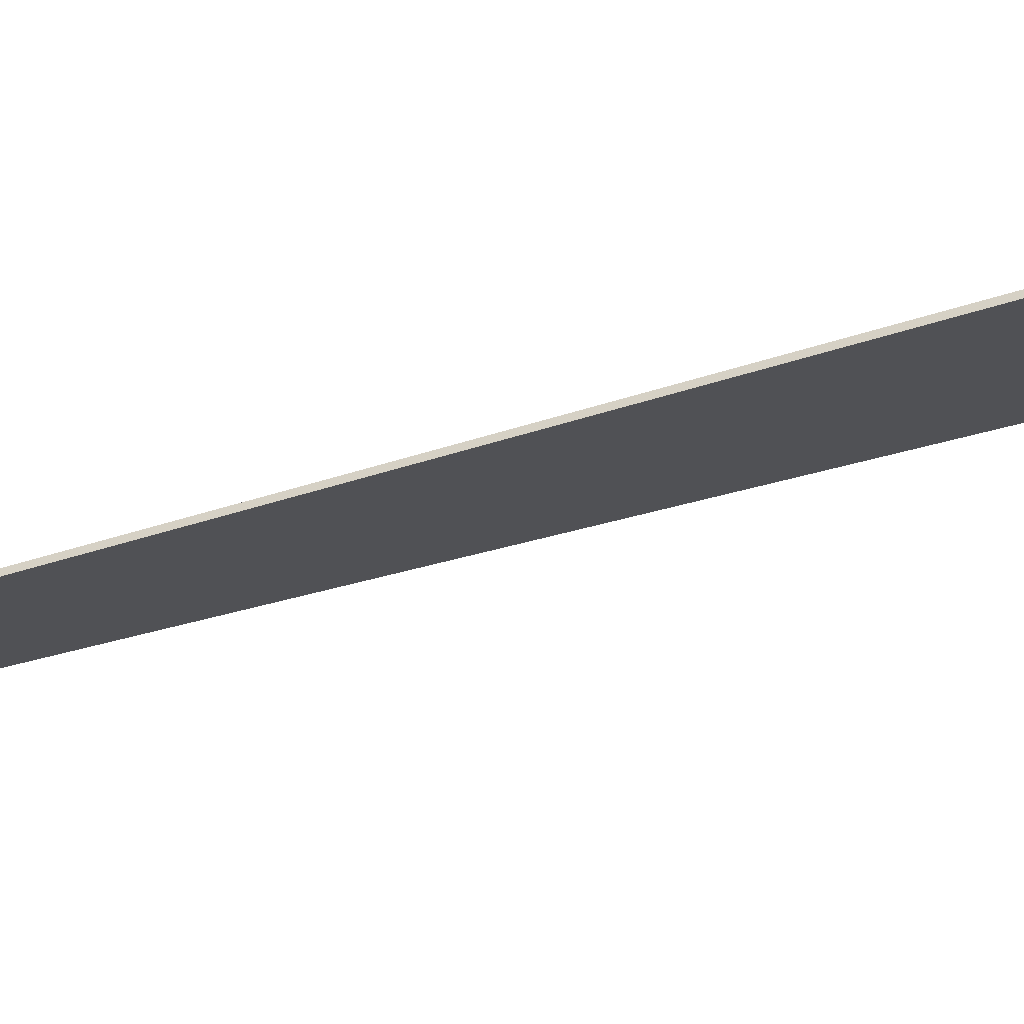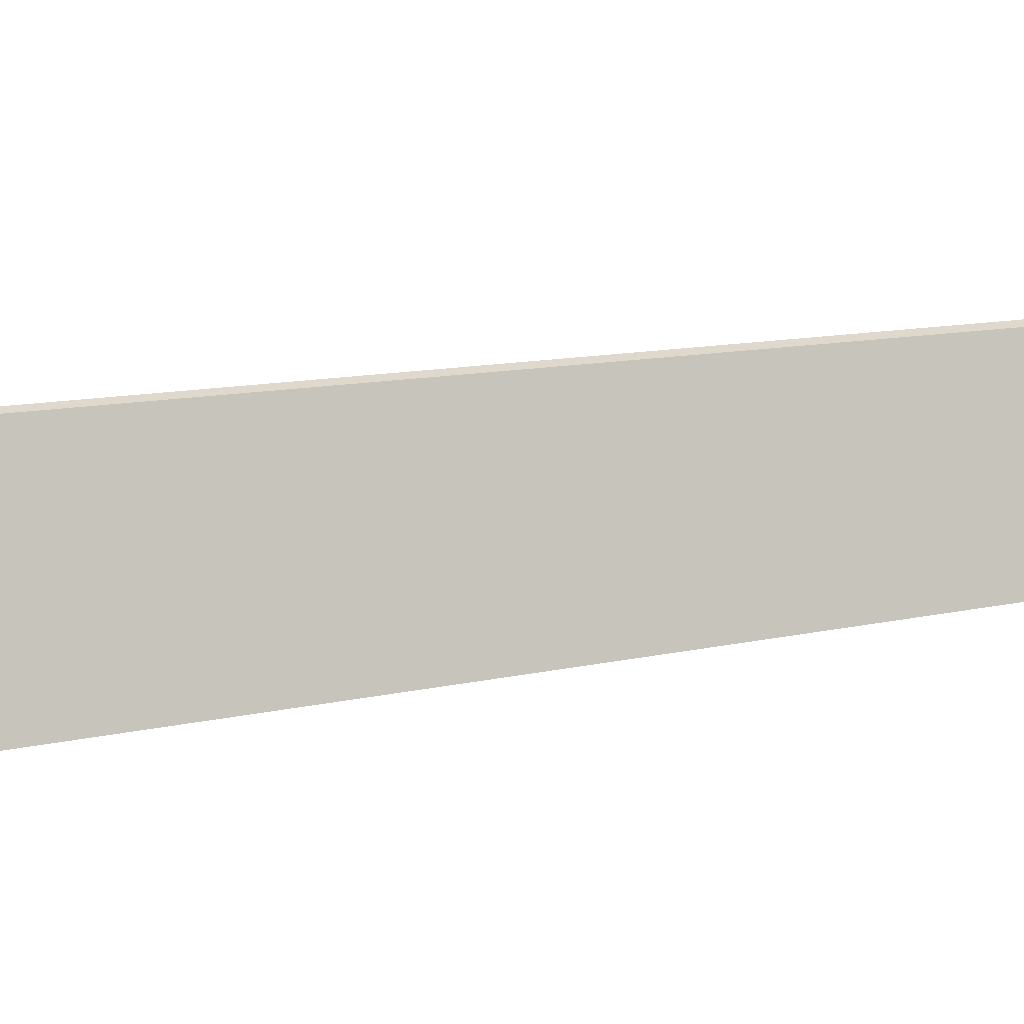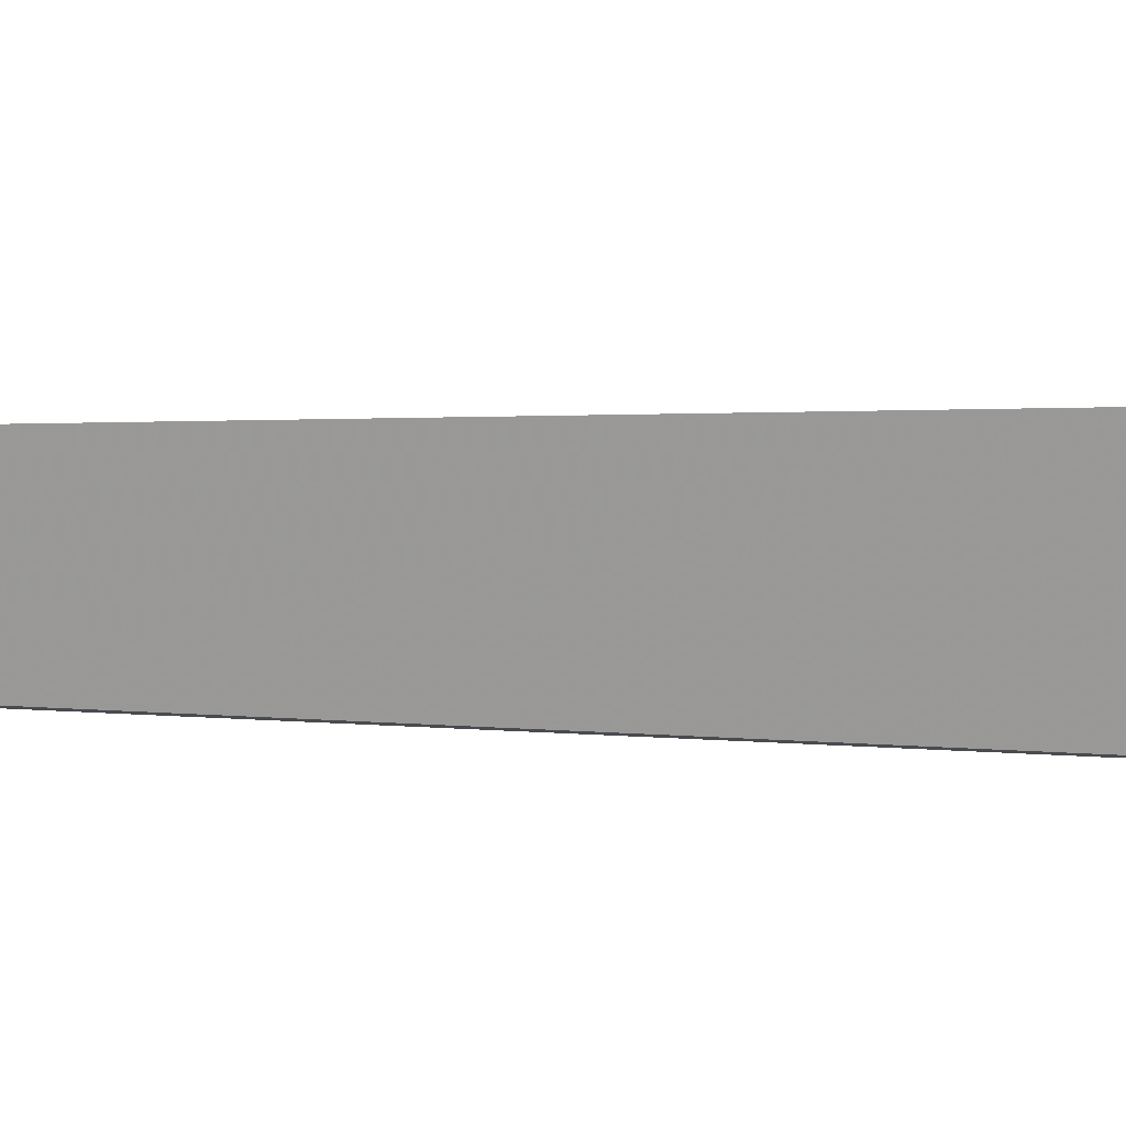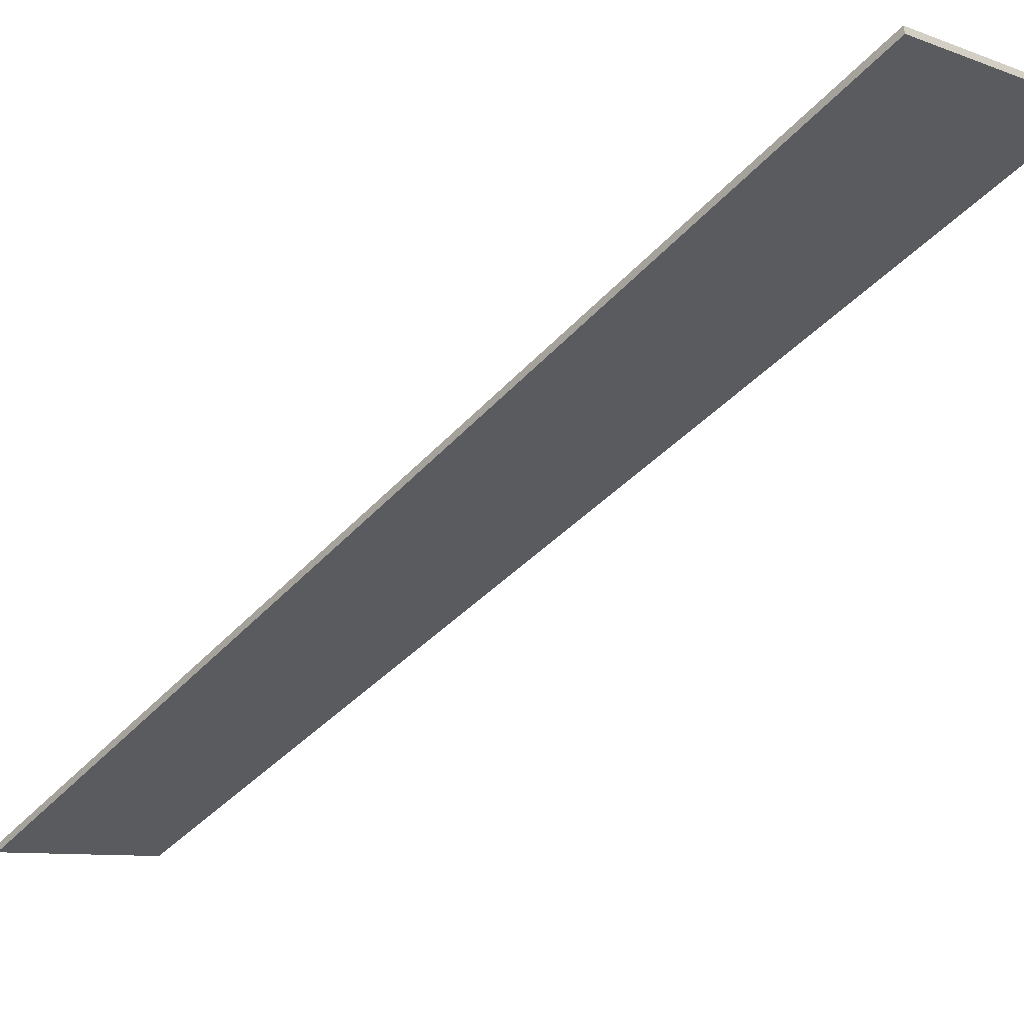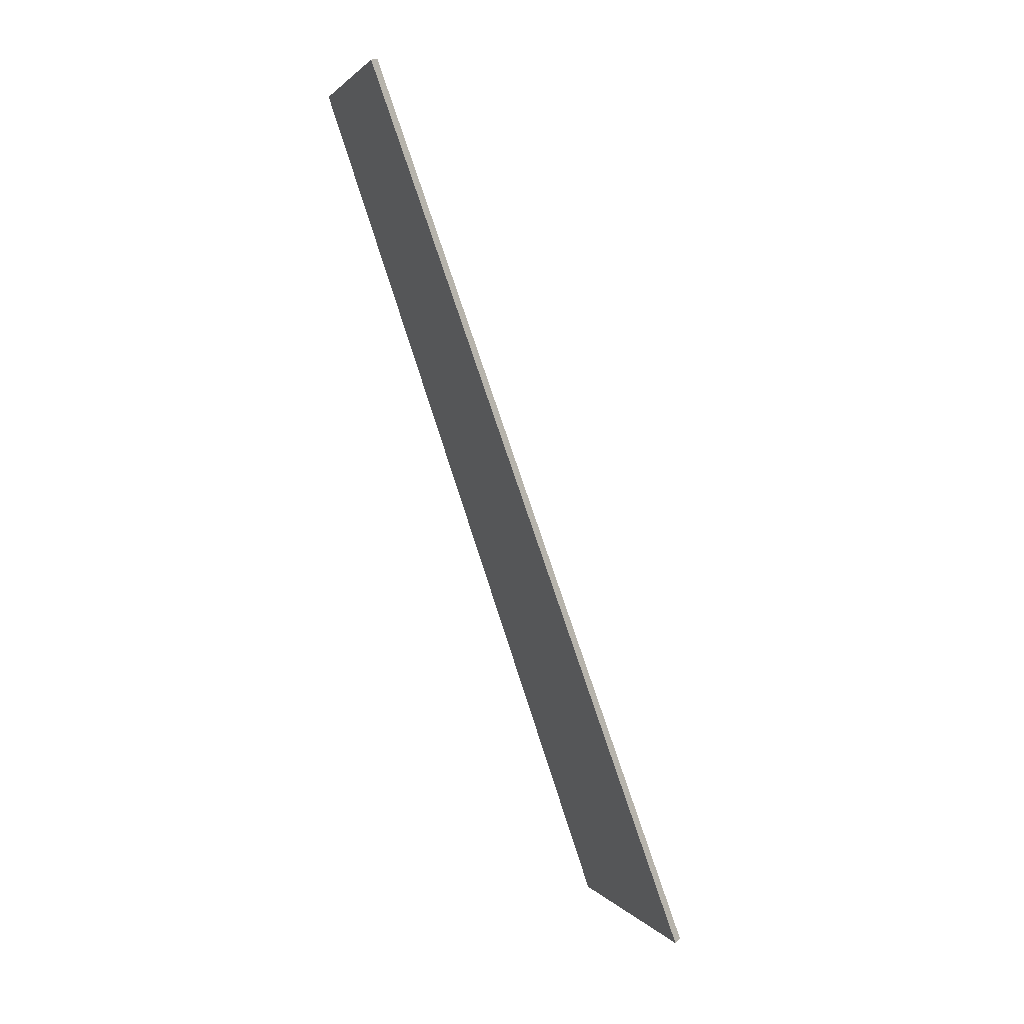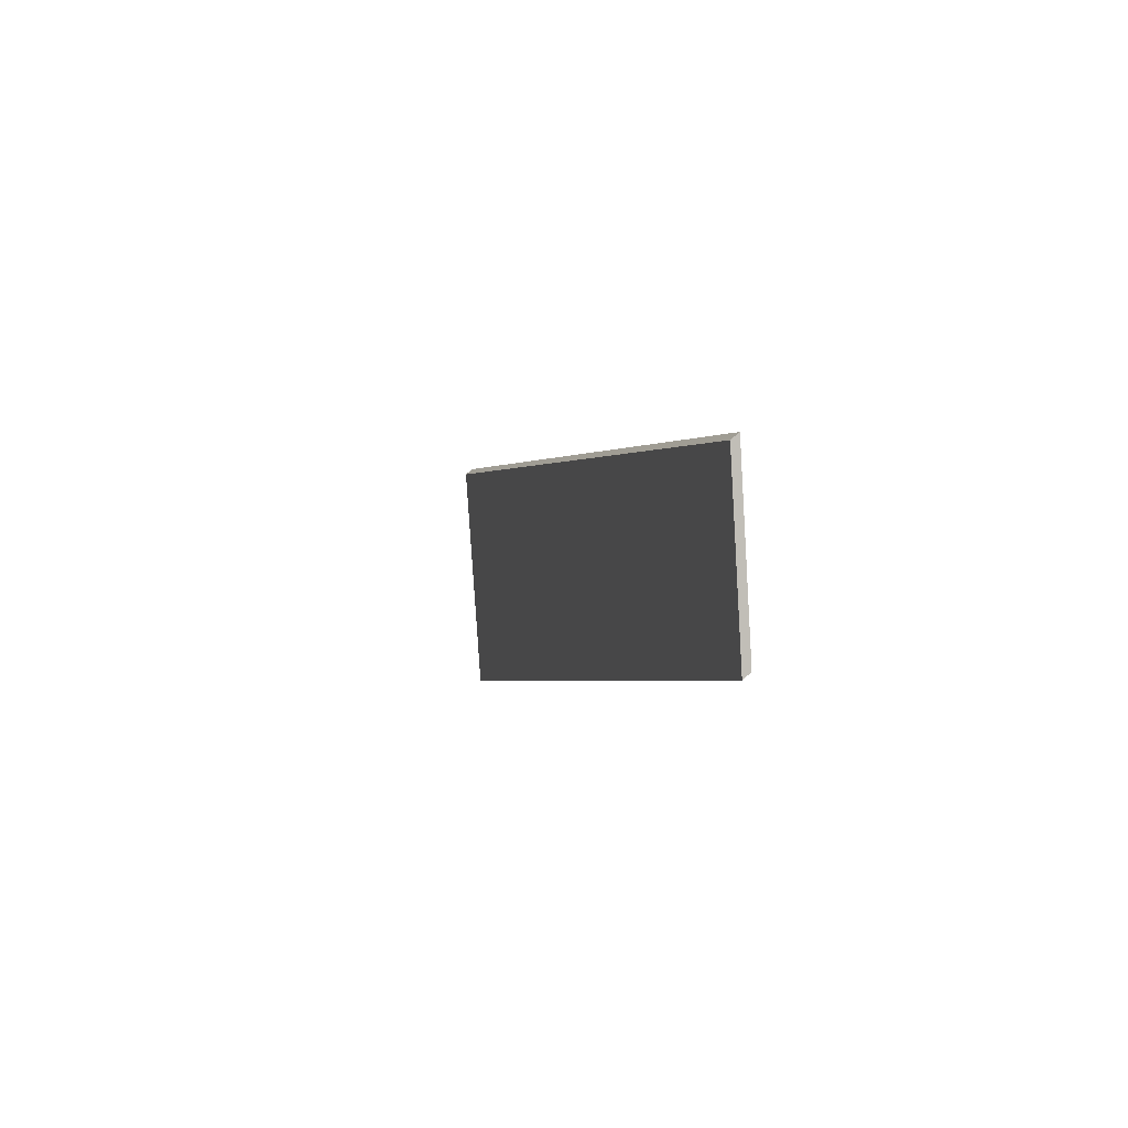
<metadata>
{"format":"obj","ext":"obj","renderer":"f3d","projection":"perspective","resolution":1024,"background":"white","views":[{"elev":-53.3,"azim":129.4,"up":"+Y"},{"elev":-55.5,"azim":-61.7,"up":"+Y"},{"elev":76.3,"azim":111.7,"up":"+Y"},{"elev":-51.8,"azim":158.6,"up":"+Y"},{"elev":21.1,"azim":-147.3,"up":"+Z"},{"elev":73.3,"azim":49.1,"up":"+Z"}]}
</metadata>
<code>
v 2.578 -0.06793 4.616
v 2.507 -0.07601 4.413
v 2.464 -0.04419 4.429
v 2.547 -0.04417 4.63
v 2.578 -0.0702 4.616
v 2.547 -0.04645 4.63
v 2.464 -0.04646 4.429
v 2.507 -0.07828 4.413
v 2.547 -0.04645 4.63
v 2.578 -0.0702 4.616
v 2.578 -0.06793 4.616
v 2.547 -0.04417 4.63
v 2.464 -0.04646 4.429
v 2.547 -0.04645 4.63
v 2.547 -0.04417 4.63
v 2.464 -0.04419 4.429
v 2.507 -0.07828 4.413
v 2.464 -0.04646 4.429
v 2.464 -0.04419 4.429
v 2.507 -0.07601 4.413
v 2.578 -0.0702 4.616
v 2.507 -0.07828 4.413
v 2.507 -0.07601 4.413
v 2.578 -0.06793 4.616
f 1 2 3
f 1 3 4
f 5 6 7
f 5 7 8
f 9 10 11
f 9 11 12
f 13 14 15
f 13 15 16
f 17 18 19
f 17 19 20
f 21 22 23
f 21 23 24

</code>
